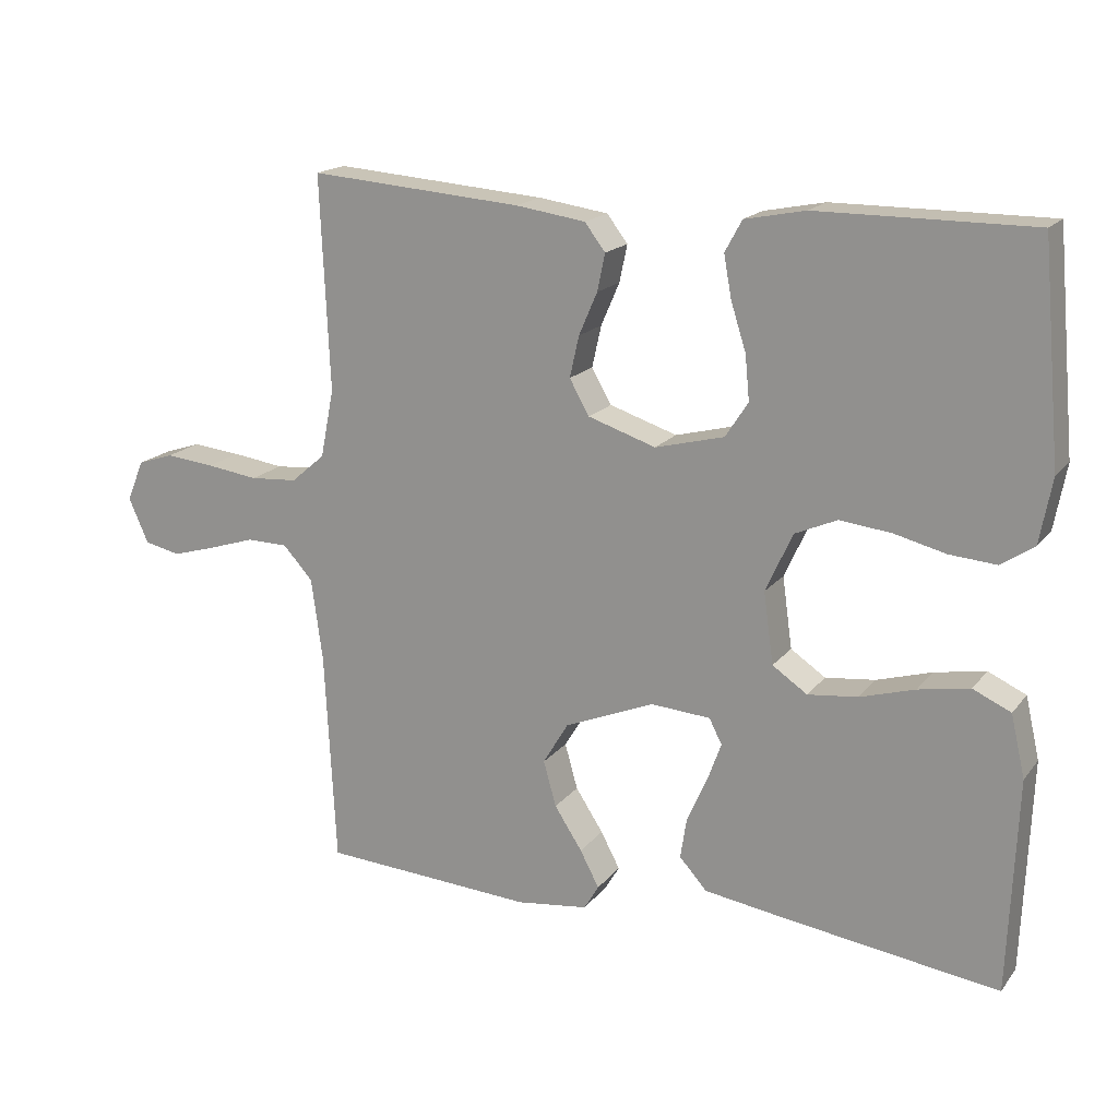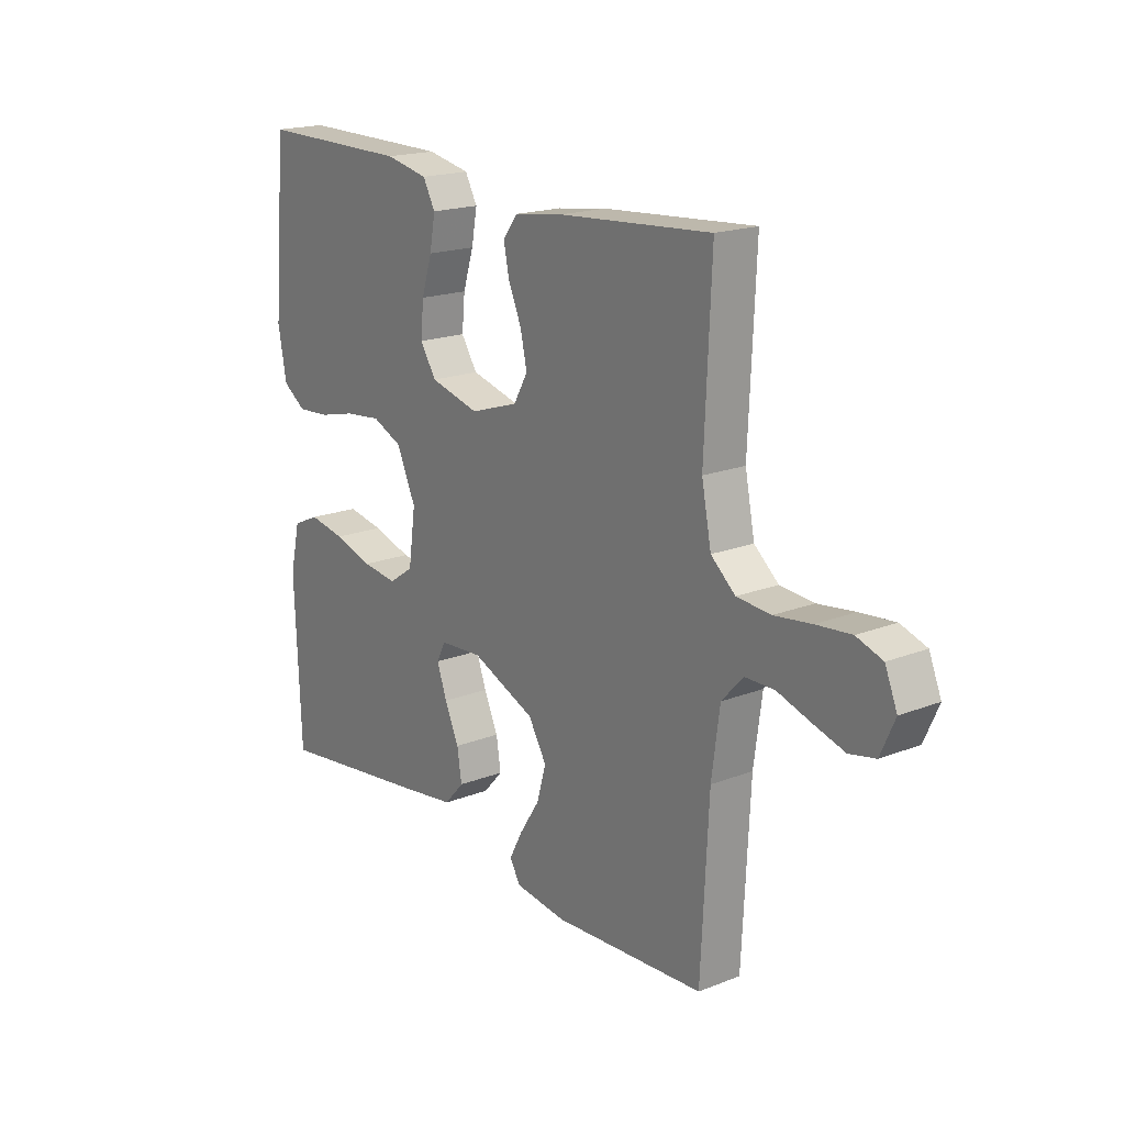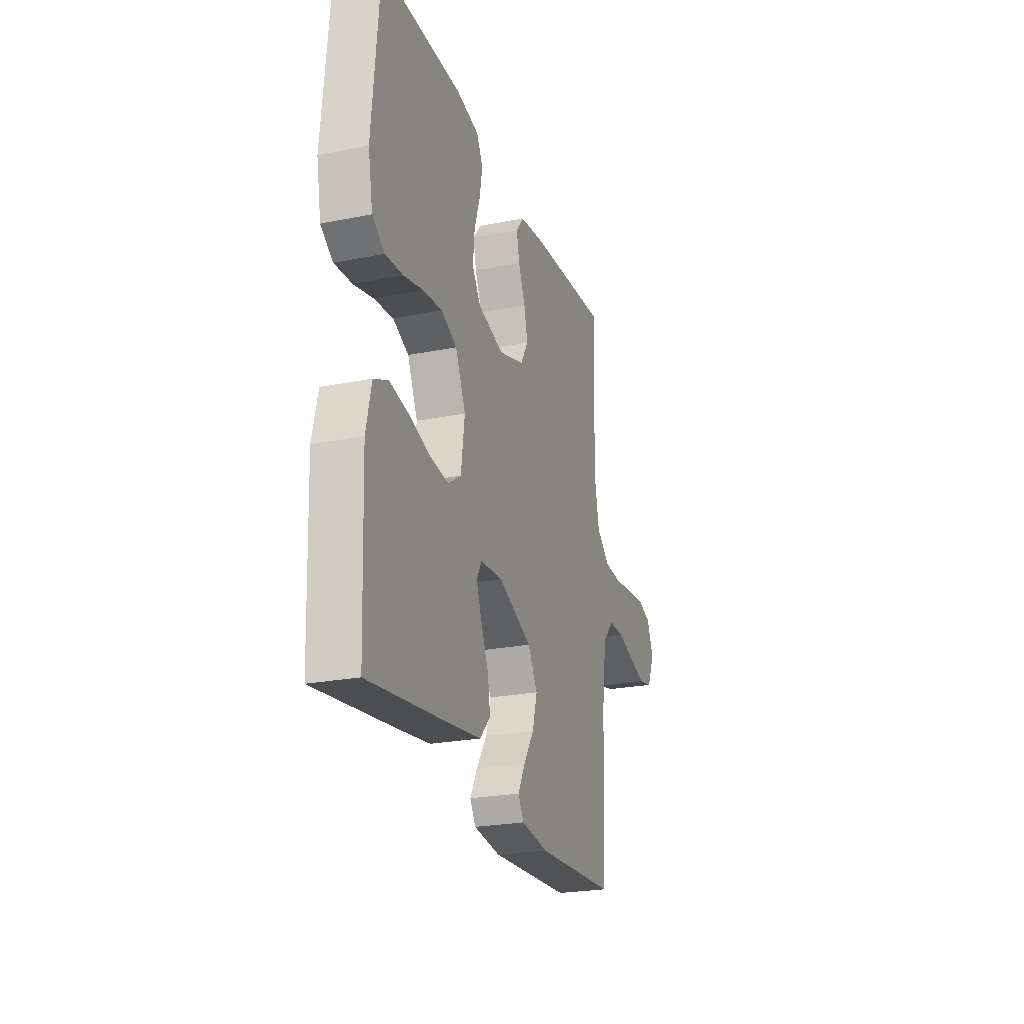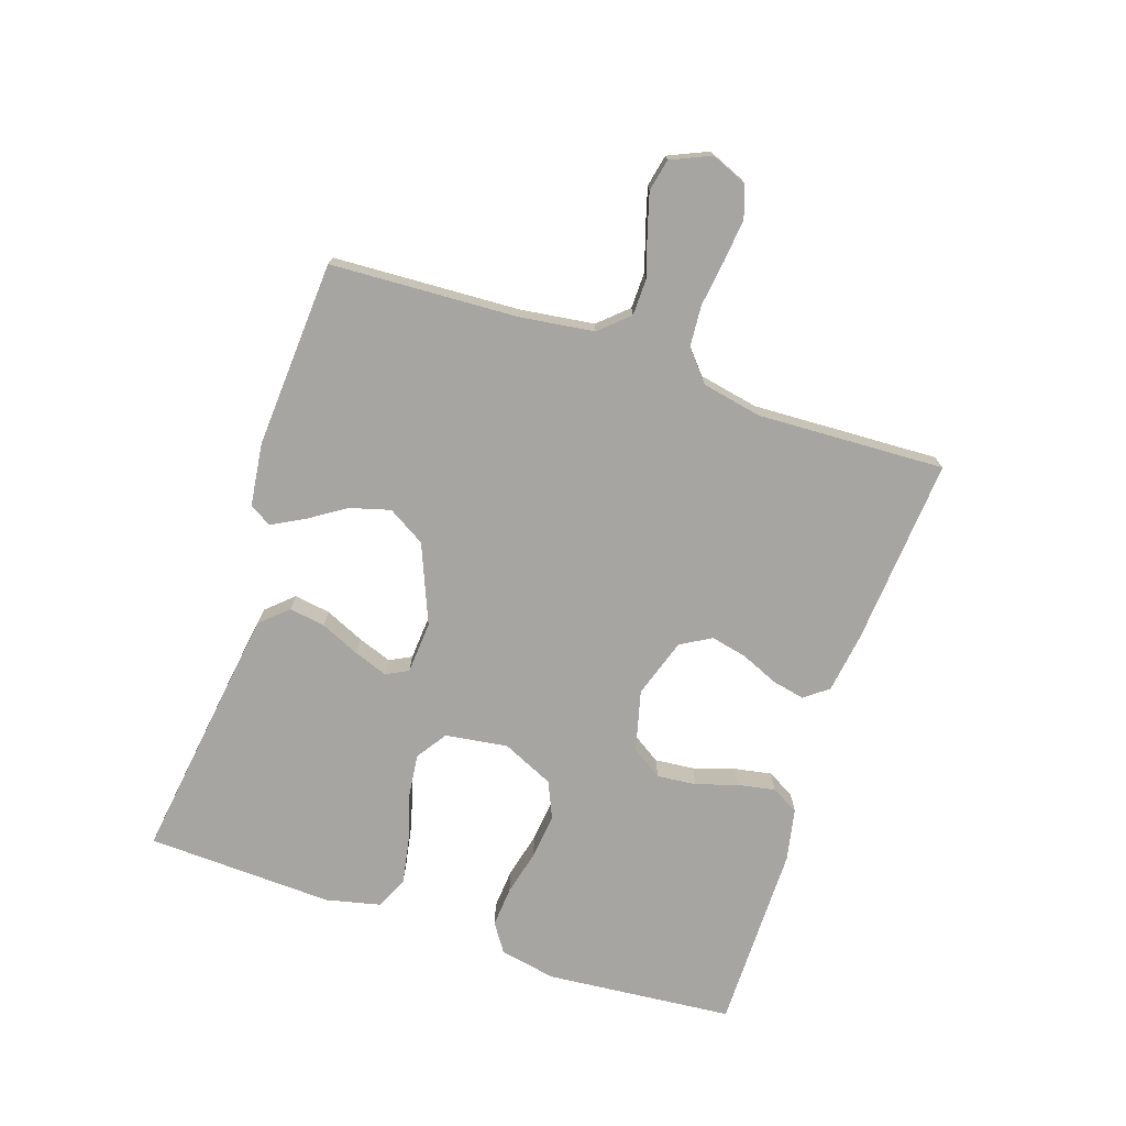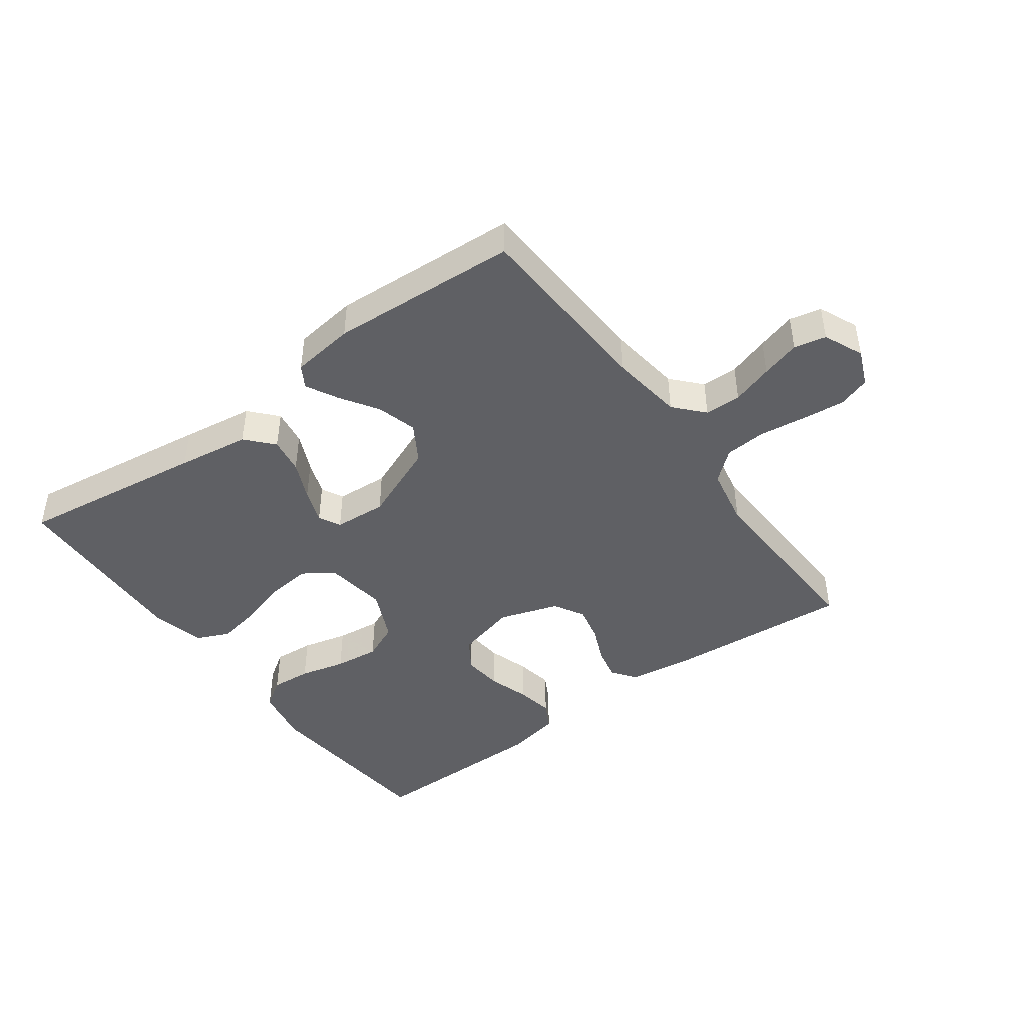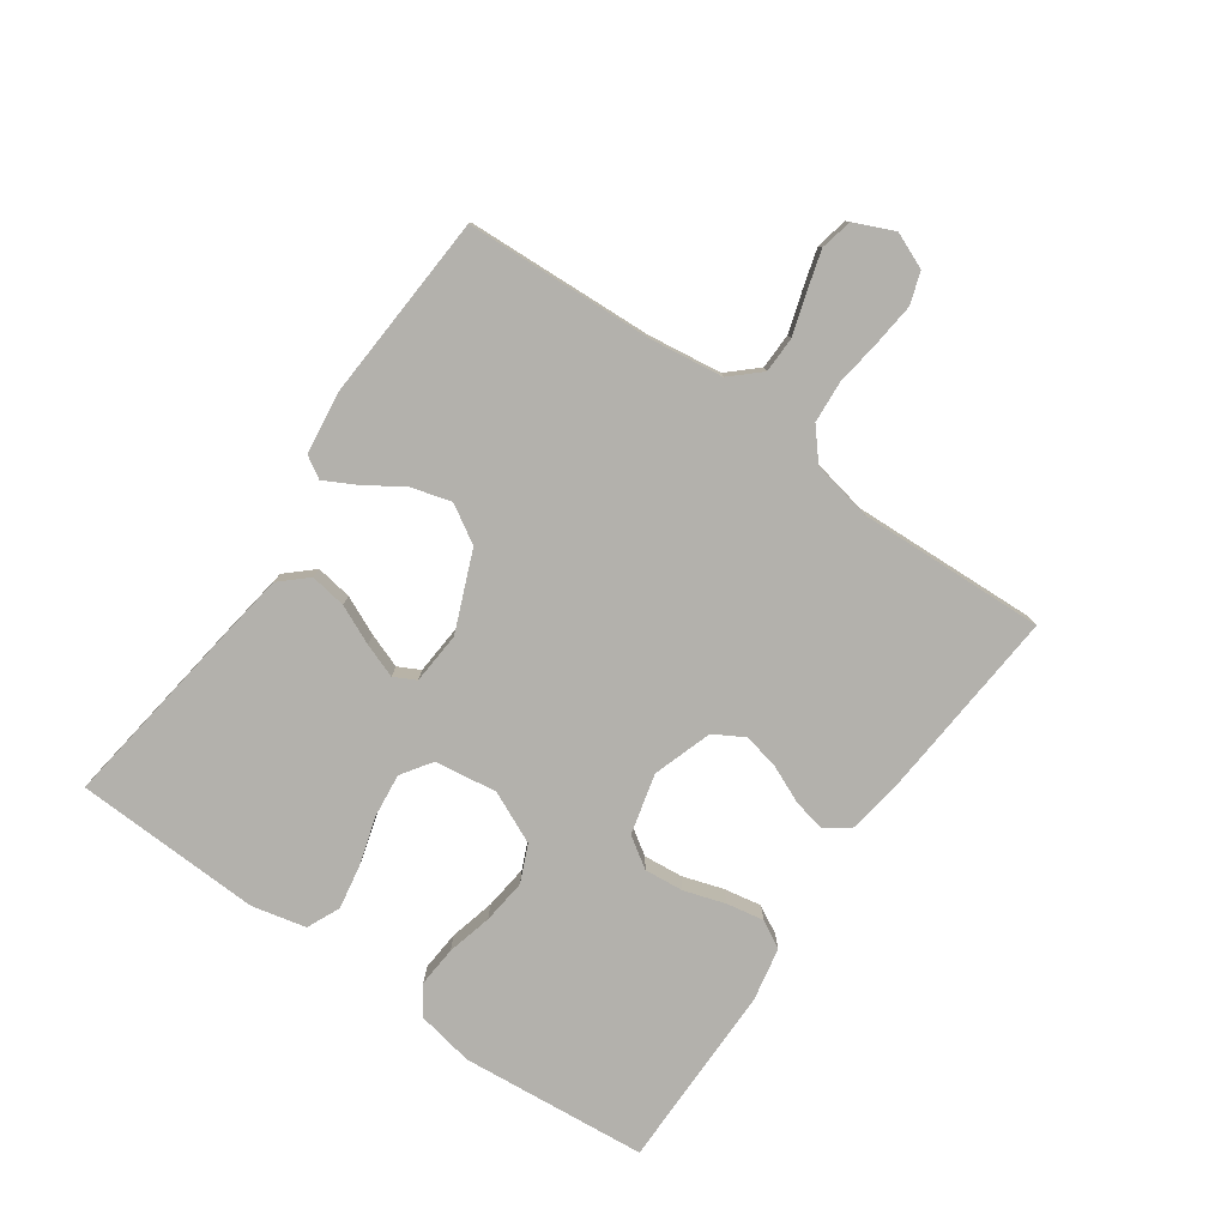
<metadata>
{"format":"obj","ext":"obj","renderer":"f3d","projection":"perspective","resolution":1024,"background":"white","views":[{"elev":17.6,"azim":25.6,"up":"+Z"},{"elev":18.7,"azim":-126.7,"up":"+Z"},{"elev":-24.2,"azim":108.2,"up":"+Z"},{"elev":-73.7,"azim":-108.5,"up":"+Y"},{"elev":-44.5,"azim":-143.8,"up":"+Y"},{"elev":-79.0,"azim":-125.1,"up":"+Y"}]}
</metadata>
<code>
v -0.5 0.07 -0.5
v -0.515 0.07 -0.2
v -0.531 0.07 -0.082
v -0.573 0.07 -0.036
v -0.631 0.07 -0.035
v -0.697 0.07 -0.056
v -0.759 0.07 -0.074
v -0.81 0.07 -0.063
v -0.838 0.07 0
v -0.814 0.07 0.058
v -0.763 0.07 0.075
v -0.694 0.07 0.068
v -0.621 0.07 0.058
v -0.554 0.07 0.063
v -0.506 0.07 0.104
v -0.487 0.07 0.2
v -0.5 0.07 0.5
v -0.2 0.07 0.477
v -0.102 0.07 0.463
v -0.073 0.07 0.425
v -0.084 0.07 0.373
v -0.11 0.07 0.313
v -0.123 0.07 0.255
v -0.095 0.07 0.206
v 0 0.07 0.175
v 0.097 0.07 0.2
v 0.129 0.07 0.249
v 0.123 0.07 0.312
v 0.102 0.07 0.378
v 0.091 0.07 0.438
v 0.115 0.07 0.482
v 0.2 0.07 0.499
v 0.5 0.07 0.5
v 0.527 0.07 0.2
v 0.51 0.07 0.109
v 0.464 0.07 0.078
v 0.399 0.07 0.083
v 0.326 0.07 0.101
v 0.254 0.07 0.109
v 0.195 0.07 0.083
v 0.157 0.07 0
v 0.171 0.07 -0.1
v 0.22 0.07 -0.133
v 0.29 0.07 -0.125
v 0.367 0.07 -0.102
v 0.439 0.07 -0.089
v 0.492 0.07 -0.113
v 0.512 0.07 -0.2
v 0.5 0.07 -0.5
v 0.2 0.07 -0.459
v 0.084 0.07 -0.442
v 0.045 0.07 -0.399
v 0.054 0.07 -0.341
v 0.082 0.07 -0.279
v 0.102 0.07 -0.224
v 0.084 0.07 -0.189
v 0 0.07 -0.183
v -0.126 0.07 -0.235
v -0.162 0.07 -0.295
v -0.144 0.07 -0.359
v -0.105 0.07 -0.419
v -0.078 0.07 -0.47
v -0.099 0.07 -0.505
v -0.2 0.07 -0.518
v -0.5 0 -0.5
v -0.515 0 -0.2
v -0.531 0 -0.082
v -0.573 0 -0.036
v -0.631 0 -0.035
v -0.697 0 -0.056
v -0.759 0 -0.074
v -0.81 0 -0.063
v -0.838 0 0
v -0.814 0 0.058
v -0.763 0 0.075
v -0.694 0 0.068
v -0.621 0 0.058
v -0.554 0 0.063
v -0.506 0 0.104
v -0.487 0 0.2
v -0.5 0 0.5
v -0.2 0 0.477
v -0.102 0 0.463
v -0.073 0 0.425
v -0.084 0 0.373
v -0.11 0 0.313
v -0.123 0 0.255
v -0.095 0 0.206
v 0 0 0.175
v 0.097 0 0.2
v 0.129 0 0.249
v 0.123 0 0.312
v 0.102 0 0.378
v 0.091 0 0.438
v 0.115 0 0.482
v 0.2 0 0.499
v 0.5 0 0.5
v 0.527 0 0.2
v 0.51 0 0.109
v 0.464 0 0.078
v 0.399 0 0.083
v 0.326 0 0.101
v 0.254 0 0.109
v 0.195 0 0.083
v 0.157 0 0
v 0.171 0 -0.1
v 0.22 0 -0.133
v 0.29 0 -0.125
v 0.367 0 -0.102
v 0.439 0 -0.089
v 0.492 0 -0.113
v 0.512 0 -0.2
v 0.5 0 -0.5
v 0.2 0 -0.459
v 0.084 0 -0.442
v 0.045 0 -0.399
v 0.054 0 -0.341
v 0.082 0 -0.279
v 0.102 0 -0.224
v 0.084 0 -0.189
v 0 0 -0.183
v -0.126 0 -0.235
v -0.162 0 -0.295
v -0.144 0 -0.359
v -0.105 0 -0.419
v -0.078 0 -0.47
v -0.099 0 -0.505
v -0.2 0 -0.518
f 63 64 1 2
f 60 61 62 63
f 60 63 2 3
f 59 60 3 4
f 58 59 4
f 57 58 4
f 56 57 4
f 51 52 53 54
f 51 54 55
f 50 51 55
f 49 50 55
f 48 49 55 56
f 44 45 46 47
f 43 44 47 48
f 35 36 37 38
f 35 38 39
f 34 35 39
f 33 34 39
f 32 33 39 40
f 28 29 30 31
f 27 28 31 32
f 19 20 21 22
f 19 22 23
f 16 17 18 19
f 15 16 19 23
f 14 15 23 24
f 10 11 12 13
f 8 9 10 13
f 8 13 14
f 5 6 7 8
f 5 8 14 24
f 43 48 56 4
f 27 32 40 41
f 26 27 41
f 25 26 41 42
f 4 5 24 25
f 4 25 42
f 4 42 43
f 66 65 128 127
f 127 126 125 124
f 67 66 127 124
f 68 67 124 123
f 68 123 122
f 68 122 121
f 68 121 120
f 118 117 116 115
f 119 118 115
f 119 115 114
f 119 114 113
f 120 119 113 112
f 111 110 109 108
f 112 111 108 107
f 102 101 100 99
f 103 102 99
f 103 99 98
f 103 98 97
f 104 103 97 96
f 95 94 93 92
f 96 95 92 91
f 86 85 84 83
f 87 86 83
f 83 82 81 80
f 87 83 80 79
f 88 87 79 78
f 77 76 75 74
f 77 74 73 72
f 78 77 72
f 72 71 70 69
f 88 78 72 69
f 68 120 112 107
f 105 104 96 91
f 105 91 90
f 106 105 90 89
f 89 88 69 68
f 106 89 68
f 107 106 68
f 1 65 66 2
f 2 66 67 3
f 3 67 68 4
f 4 68 69 5
f 5 69 70 6
f 6 70 71 7
f 7 71 72 8
f 8 72 73 9
f 9 73 74 10
f 10 74 75 11
f 11 75 76 12
f 12 76 77 13
f 13 77 78 14
f 14 78 79 15
f 15 79 80 16
f 16 80 81 17
f 17 81 82 18
f 18 82 83 19
f 19 83 84 20
f 20 84 85 21
f 21 85 86 22
f 22 86 87 23
f 23 87 88 24
f 24 88 89 25
f 25 89 90 26
f 26 90 91 27
f 27 91 92 28
f 28 92 93 29
f 29 93 94 30
f 30 94 95 31
f 31 95 96 32
f 32 96 97 33
f 33 97 98 34
f 34 98 99 35
f 35 99 100 36
f 36 100 101 37
f 37 101 102 38
f 38 102 103 39
f 39 103 104 40
f 40 104 105 41
f 41 105 106 42
f 42 106 107 43
f 43 107 108 44
f 44 108 109 45
f 45 109 110 46
f 46 110 111 47
f 47 111 112 48
f 48 112 113 49
f 49 113 114 50
f 50 114 115 51
f 51 115 116 52
f 52 116 117 53
f 53 117 118 54
f 54 118 119 55
f 55 119 120 56
f 56 120 121 57
f 57 121 122 58
f 58 122 123 59
f 59 123 124 60
f 60 124 125 61
f 61 125 126 62
f 62 126 127 63
f 63 127 128 64
f 64 128 65 1

</code>
